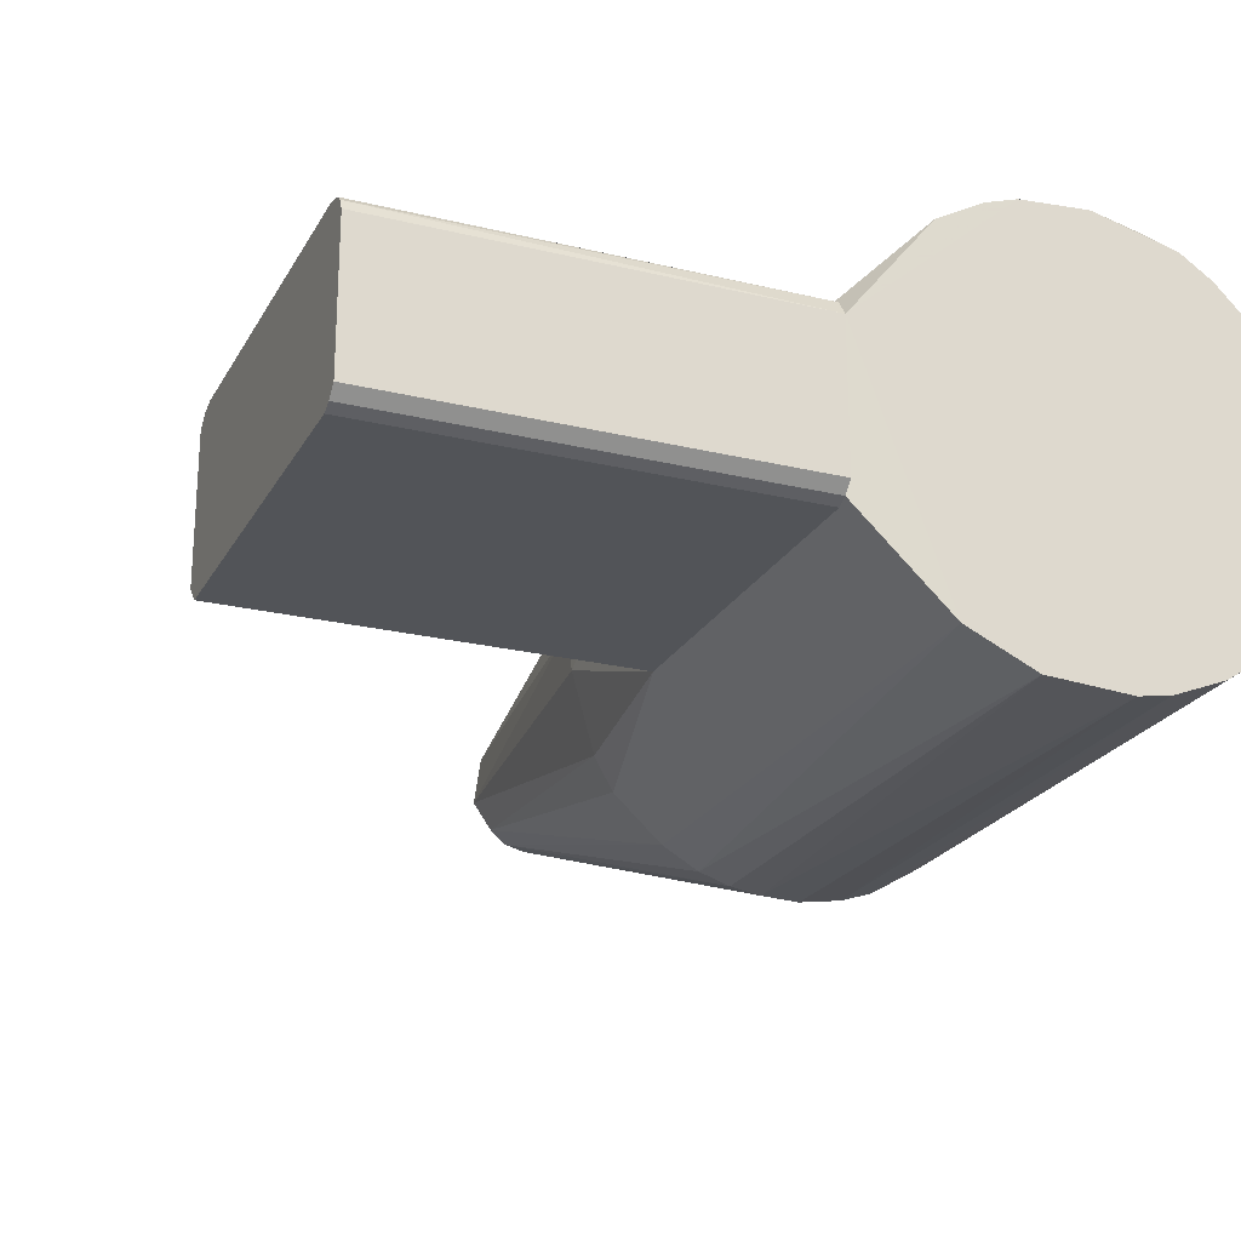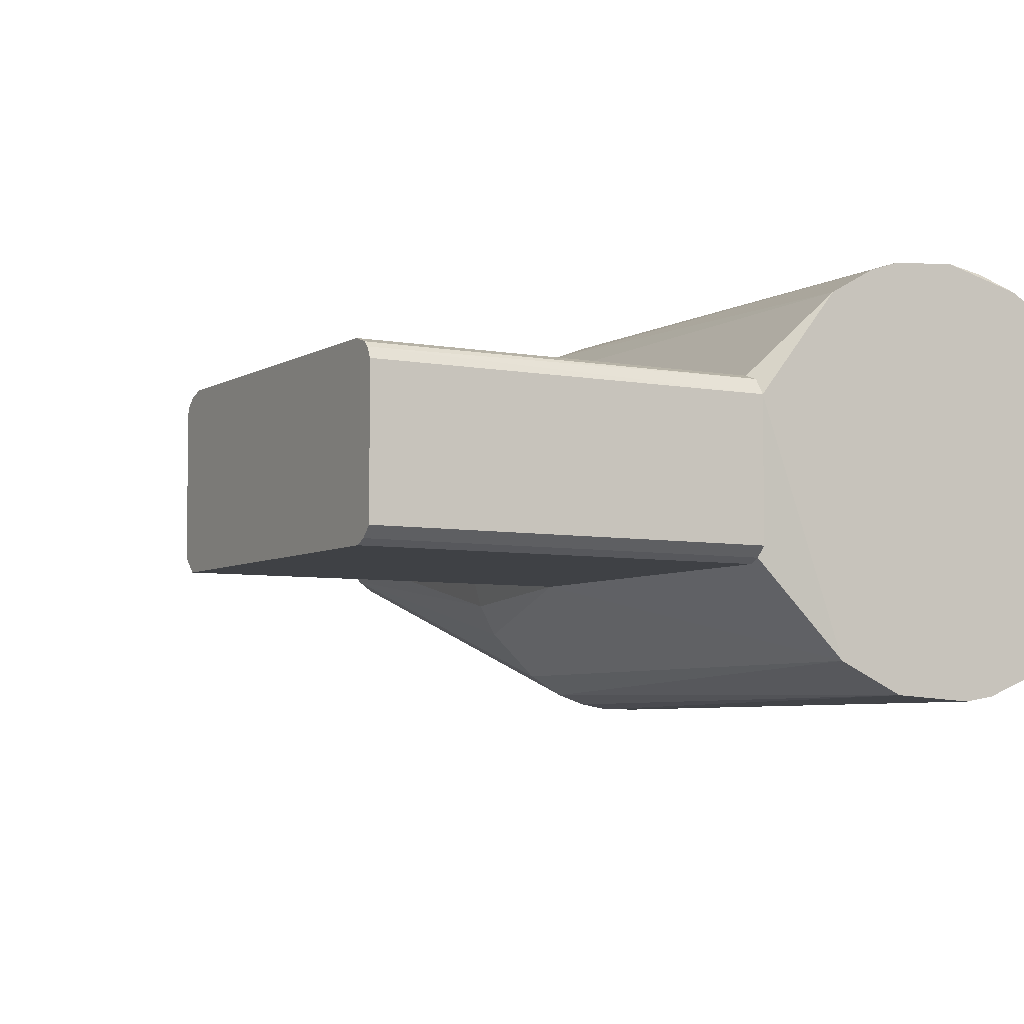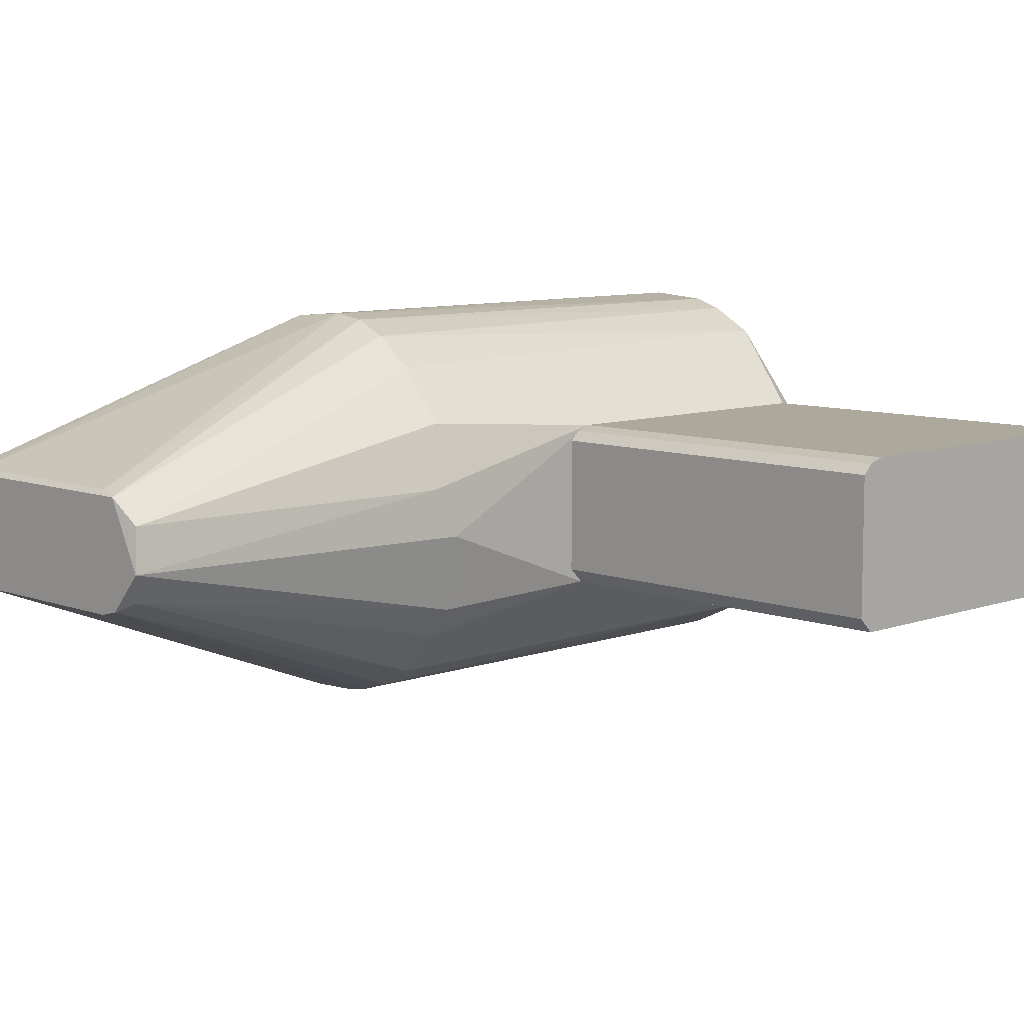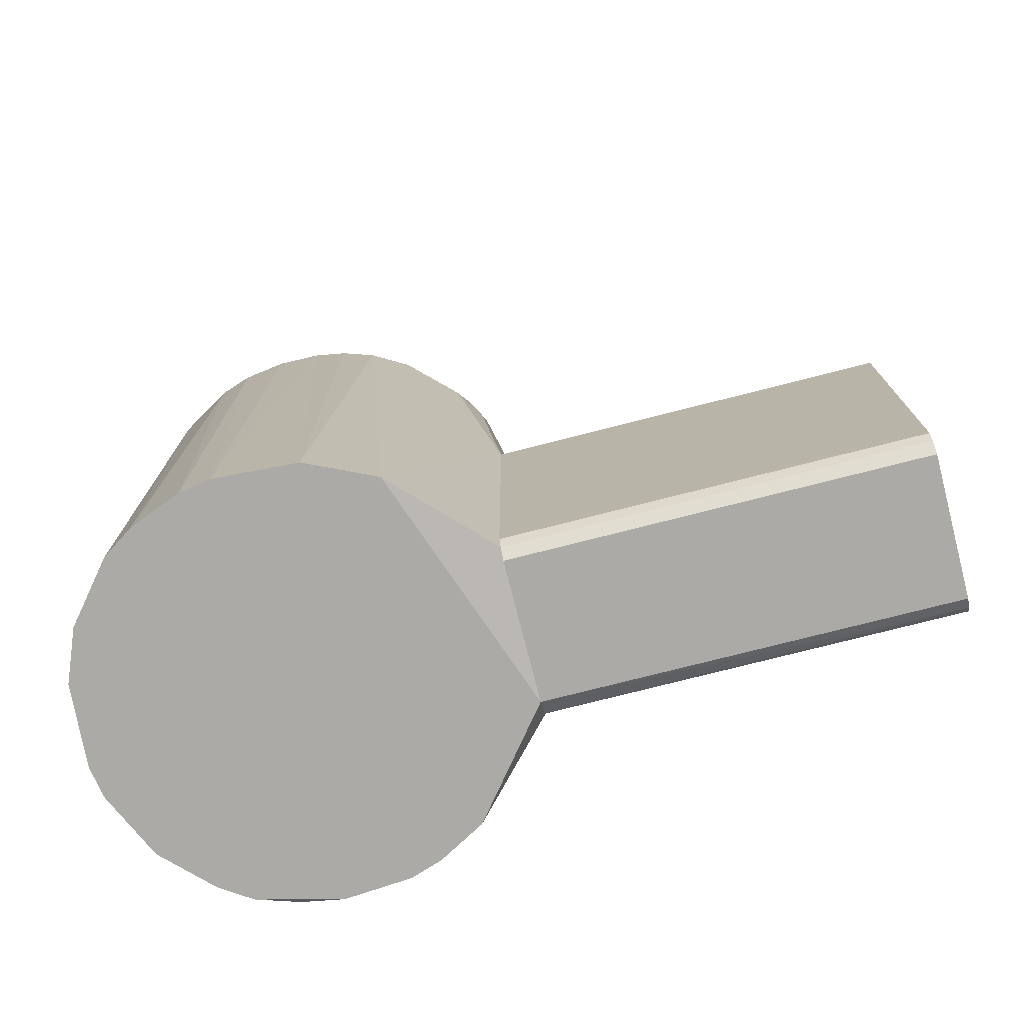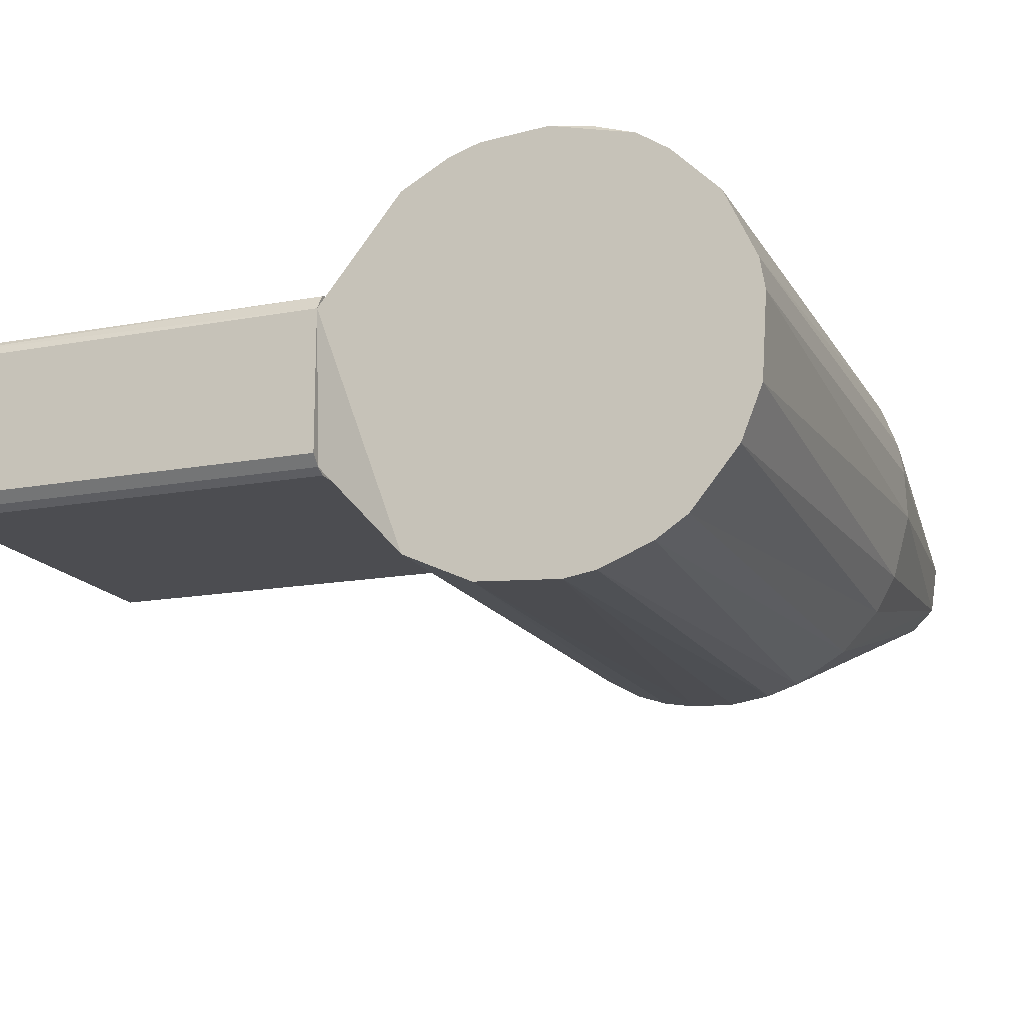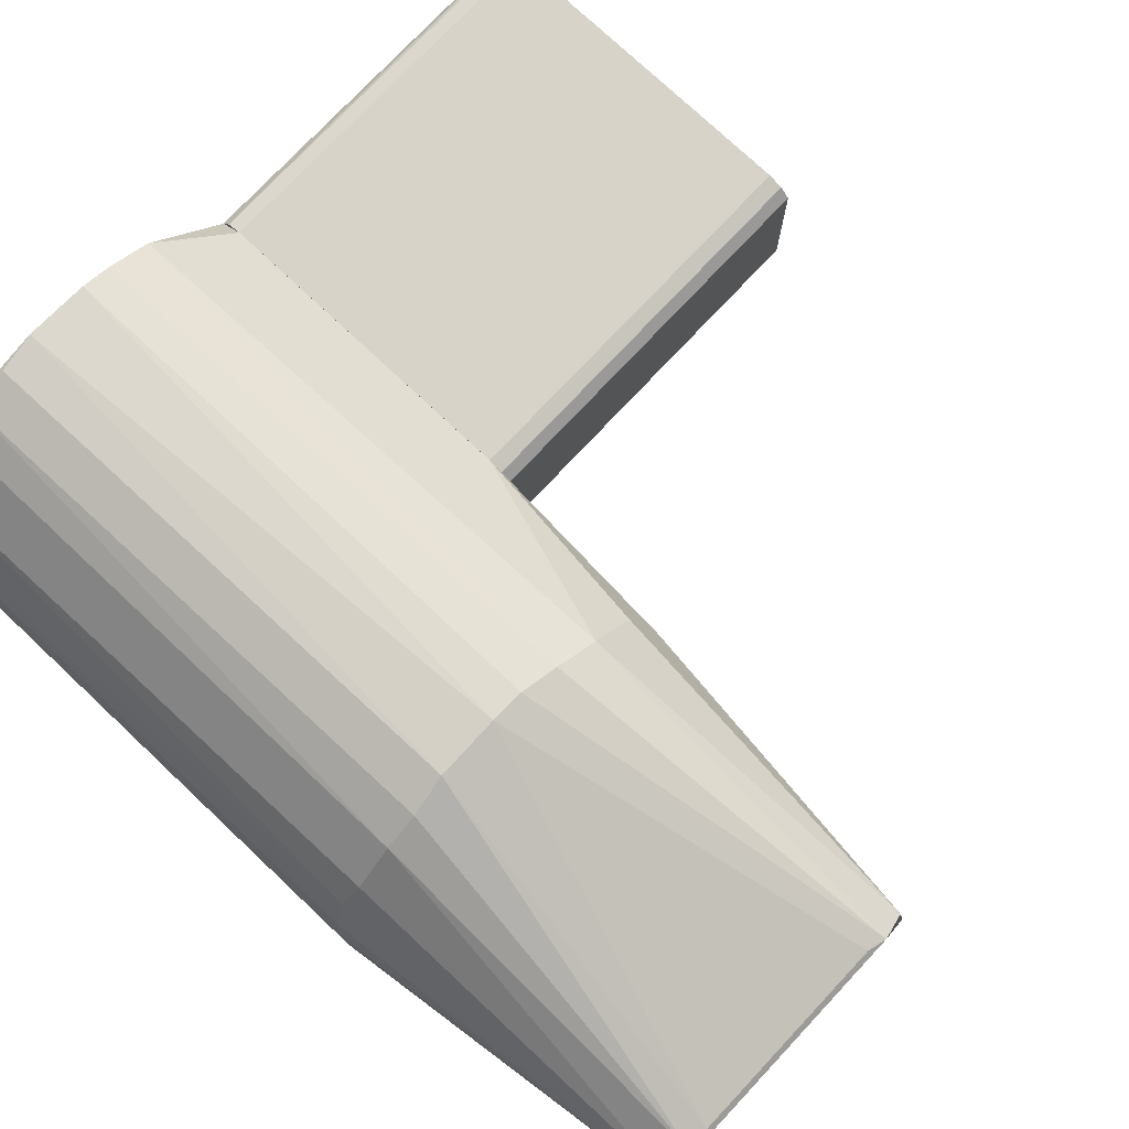
<metadata>
{"format":"obj","ext":"obj","renderer":"f3d","projection":"perspective","resolution":1024,"background":"white","views":[{"elev":-23.0,"azim":157.5,"up":"+Y"},{"elev":-5.7,"azim":149.8,"up":"+Y"},{"elev":8.5,"azim":45.7,"up":"+Y"},{"elev":-76.0,"azim":14.3,"up":"+Z"},{"elev":-16.2,"azim":-159.1,"up":"+Y"},{"elev":76.1,"azim":-46.8,"up":"+Y"}]}
</metadata>
<code>
o convex_0
v 37.28 6.622 106.4
v -4.522 -37.96 -0.4346
v -10.09 -37.03 -0.4346
v 9.406 37.28 -0.4346
v -30.53 2.908 170.5
v -37.03 10.34 -0.4346
v 10.34 -37.03 100.8
v 38.21 -14.73 1.406
v -9.16 37.28 100.8
v 30.78 -2.654 170.5
v -31.45 -22.16 101.7
v 25.2 28.92 102.6
v 38.21 15.91 4.2
v -21.24 -11.01 170.5
v 24.27 10.33 170.5
v -23.1 30.77 -0.4346
v -30.53 23.34 101.7
v -33.32 -19.37 -0.4346
v -15.67 -35.16 100.8
v 34.49 -17.52 100.8
v -37.96 -3.586 103.6
v 22.42 -31.45 -0.4346
v -24.03 10.34 170.5
v 24.27 -10.08 170.5
v 9.406 37.28 100.8
v 22.42 -31.45 100.8
v 23.34 30.77 -0.4346
v -24.95 -29.59 -0.4346
v -37.03 10.34 101.7
v -2.658 38.21 -0.4346
v 38.21 -15.66 67.36
v -2.658 -37.96 101.7
v 33.57 18.7 102.6
v -23.1 30.77 101.7
v -29.6 -6.367 168.6
v -37.03 -10.08 -0.4346
v 10.34 -37.03 -0.4346
v 2.905 38.21 100.8
v -31.45 22.41 -0.4346
v 38.21 15.91 65.52
v -24.95 -29.59 100.8
v -35.18 -15.66 101.7
v 29.84 5.697 169.5
v -17.53 34.49 -0.4346
v 38.21 -2.654 101.7
v 16.84 34.49 101.7
v 38.21 12.2 -0.4513
v 20.55 -11.01 170.5
v -37.96 4.765 -0.4346
v -34.24 17.77 100.8
v 30.78 -23.09 101.7
v 15.91 -35.17 100.8
v -19.38 11.27 169.5
v 4.769 -37.96 100.8
v -16.59 34.49 101.7
v -19.38 -33.31 -0.4346
v -24.95 -10.09 170.5
v 27.99 -8.232 168.6
v -29.6 5.697 170.5
v -10.09 -37.03 100.8
v 20.55 11.27 169.5
v -10.09 37.28 0.4856
v -37.96 4.765 101.7
v 14.98 35.43 -0.4346
f 47 4 64
f 10 5 14
f 5 10 15
f 5 15 23
f 10 14 24
f 12 13 27
f 11 18 28
f 8 13 31
f 22 8 31
f 16 17 34
f 5 21 35
f 25 4 38
f 4 30 38
f 30 9 38
f 17 16 39
f 13 12 40
f 31 13 40
f 33 1 40
f 12 33 40
f 11 28 41
f 35 11 41
f 18 11 42
f 11 35 42
f 35 21 42
f 36 18 42
f 21 36 42
f 10 1 43
f 15 10 43
f 12 15 43
f 1 33 43
f 33 12 43
f 16 34 44
f 1 10 45
f 10 20 45
f 20 31 45
f 40 1 45
f 31 40 45
f 15 12 46
f 25 15 46
f 12 27 46
f 2 3 47
f 13 8 47
f 8 22 47
f 27 13 47
f 28 18 47
f 30 4 47
f 18 36 47
f 37 2 47
f 22 37 47
f 6 39 47
f 39 16 47
f 16 44 47
f 44 30 47
f 24 14 48
f 7 24 48
f 14 32 48
f 29 6 49
f 36 21 49
f 6 47 49
f 47 36 49
f 6 29 50
f 39 6 50
f 17 39 50
f 26 22 51
f 31 20 51
f 22 31 51
f 24 7 52
f 22 26 52
f 26 24 52
f 37 22 52
f 7 37 52
f 9 23 53
f 38 9 53
f 32 2 54
f 2 37 54
f 37 7 54
f 7 48 54
f 48 32 54
f 23 9 55
f 34 23 55
f 44 34 55
f 3 19 56
f 19 41 56
f 41 28 56
f 47 3 56
f 28 47 56
f 14 5 57
f 5 35 57
f 41 19 57
f 35 41 57
f 20 10 58
f 10 24 58
f 24 26 58
f 51 20 58
f 26 51 58
f 5 23 59
f 29 5 59
f 34 17 59
f 23 34 59
f 17 50 59
f 50 29 59
f 3 2 60
f 19 3 60
f 2 32 60
f 32 14 60
f 14 57 60
f 57 19 60
f 23 15 61
f 15 25 61
f 25 38 61
f 53 23 61
f 38 53 61
f 9 30 62
f 30 44 62
f 55 9 62
f 44 55 62
f 21 5 63
f 5 29 63
f 29 49 63
f 49 21 63
f 4 25 64
f 25 46 64
f 46 27 64
f 27 47 64
o convex_1
v 110.7 14.99 68.28
v 38.22 -12.88 -0.4645
v 38.22 -14.73 1.395
v 38.22 14.99 68.28
v 110.7 -15.67 67.34
v 110.7 14.99 1.395
v 38.22 -15.67 67.34
v 110.7 -15.67 3.254
v 38.22 15.92 4.187
v 38.22 -12.88 70.14
v 110.7 15.92 65.48
v 38.22 12.2 -0.4645
v 110.7 -12.88 -0.4645
v 110.7 13.13 70.14
v 110.7 -12.88 70.14
v 38.22 -15.67 3.254
v 38.22 15.92 65.48
v 110.7 15.92 4.187
v 38.22 13.13 70.14
v 110.7 12.2 -0.4645
v 38.22 14.99 1.395
v 110.7 -14.73 1.395
v 110.7 14.06 0.4685
f 76 85 87
f 66 67 68
f 65 69 70
f 68 67 71
f 69 71 72
f 70 69 72
f 66 68 73
f 68 71 74
f 71 69 74
f 65 70 75
f 66 73 76
f 67 66 77
f 70 72 77
f 66 76 77
f 65 68 78
f 69 65 78
f 78 74 79
f 74 69 79
f 69 78 79
f 71 67 80
f 72 71 80
f 67 72 80
f 68 65 81
f 73 68 81
f 65 75 81
f 75 73 81
f 70 73 82
f 75 70 82
f 73 75 82
f 68 74 83
f 78 68 83
f 74 78 83
f 70 77 84
f 77 76 84
f 73 70 85
f 76 73 85
f 72 67 86
f 67 77 86
f 77 72 86
f 70 84 87
f 84 76 87
f 85 70 87

</code>
